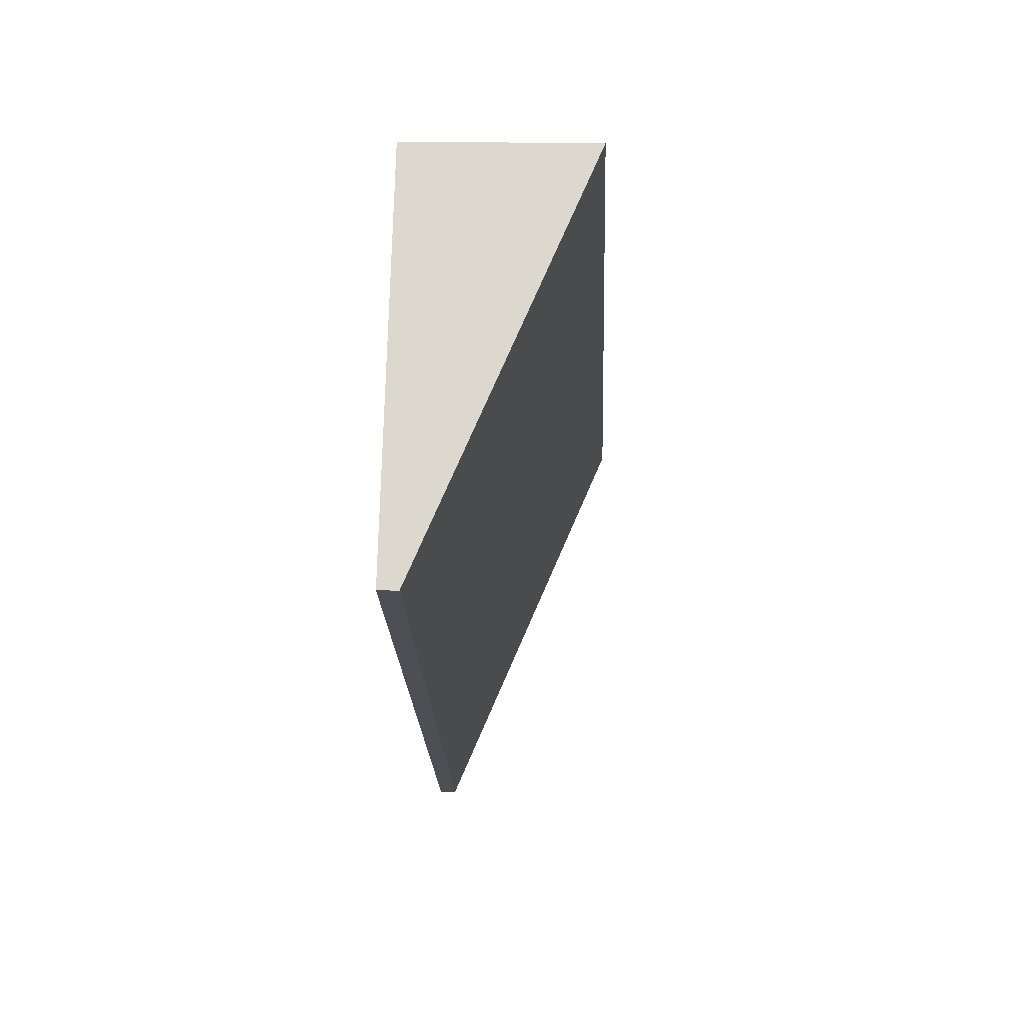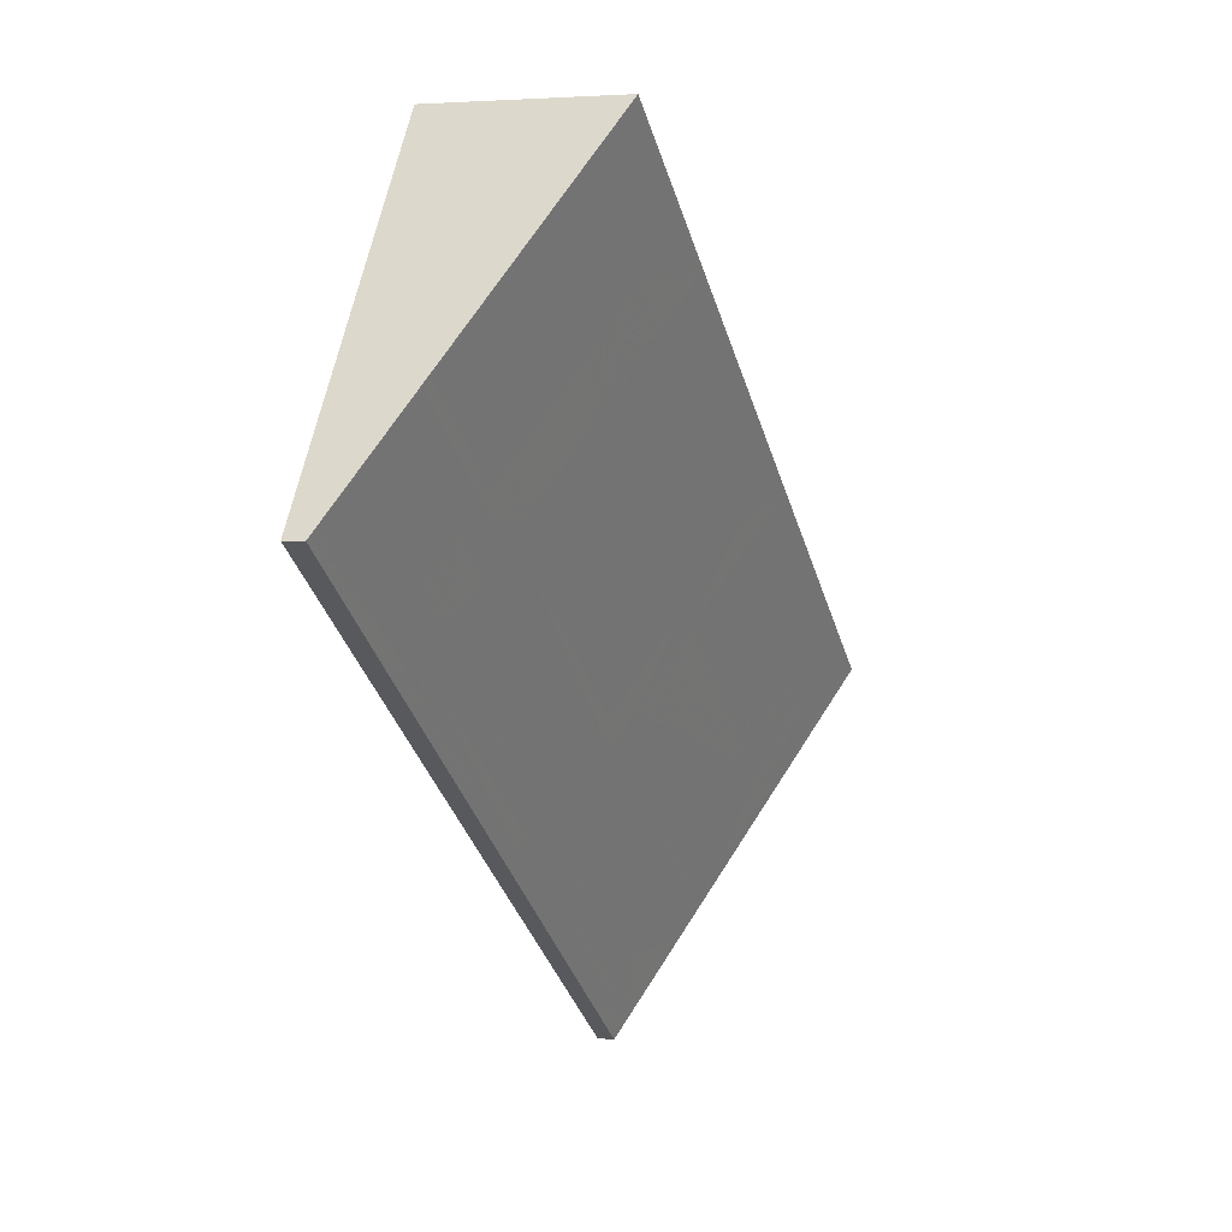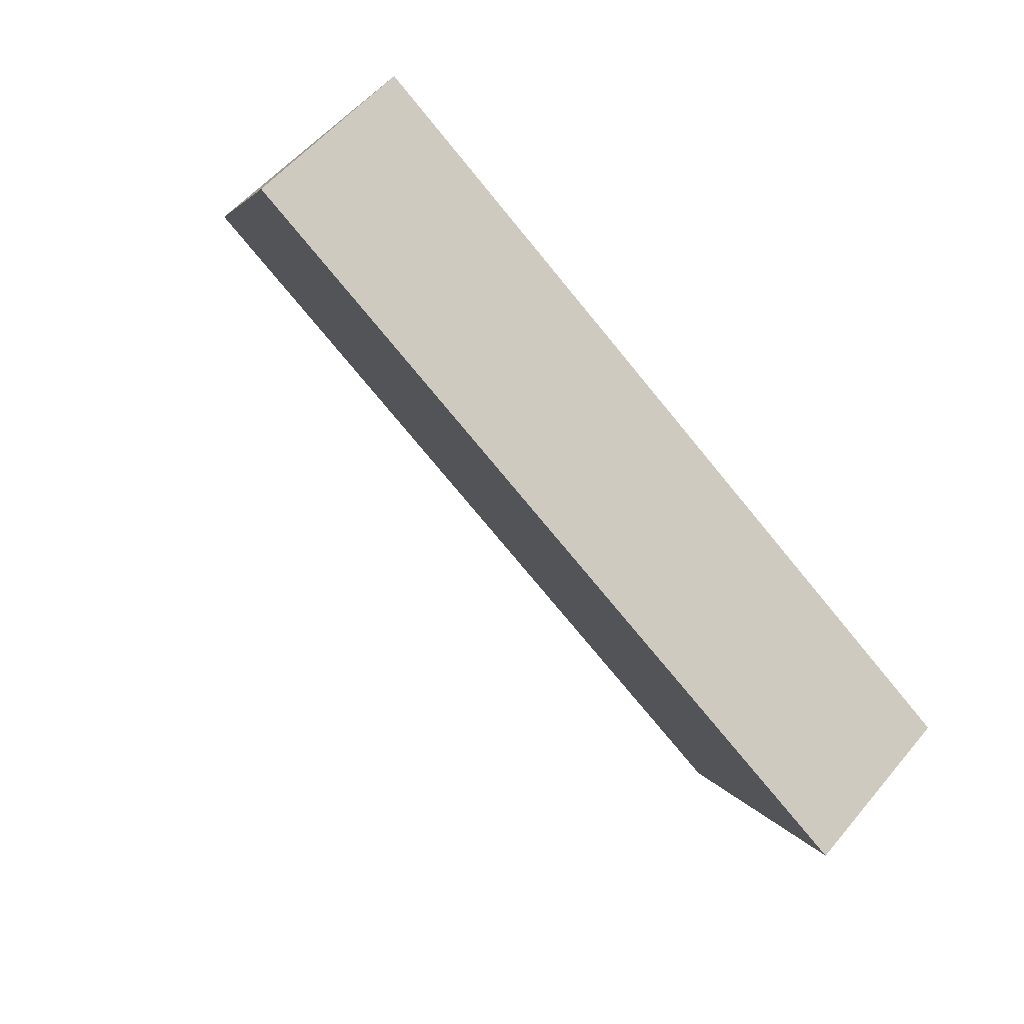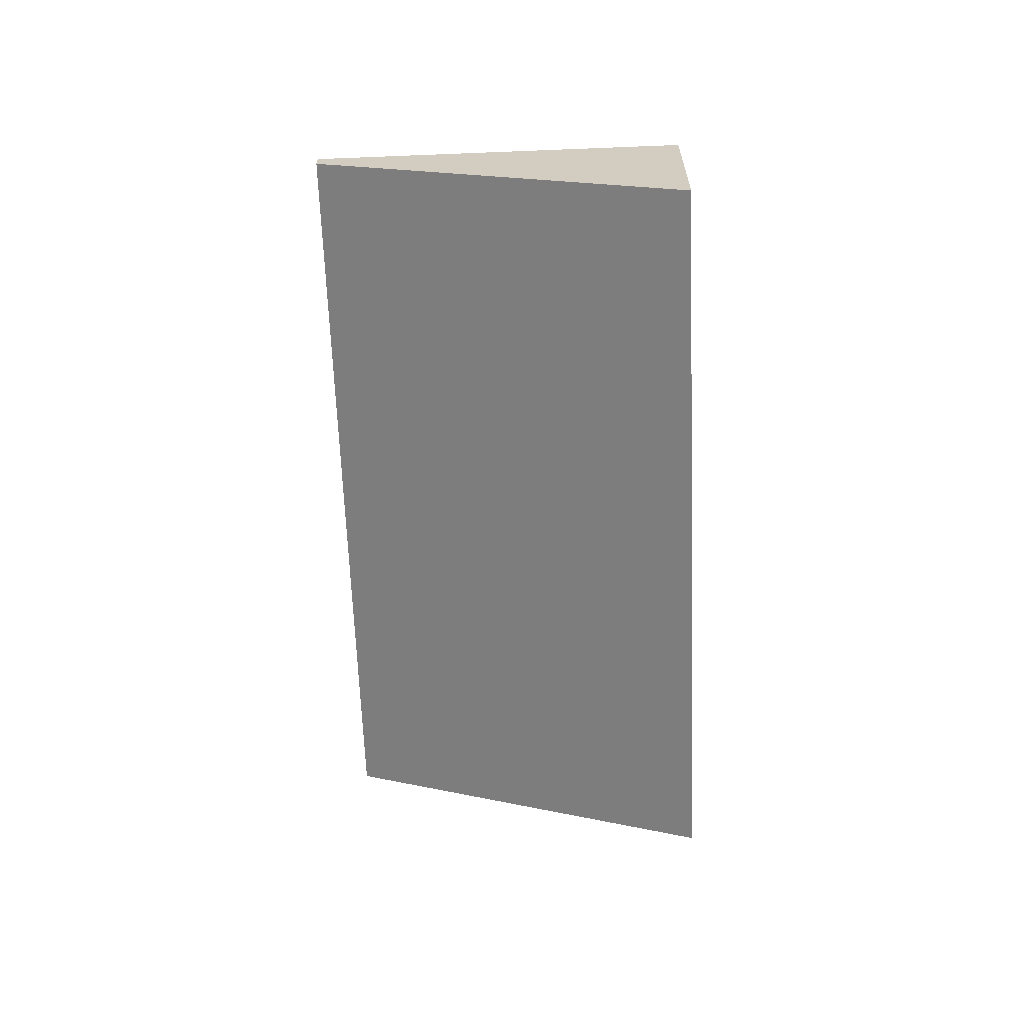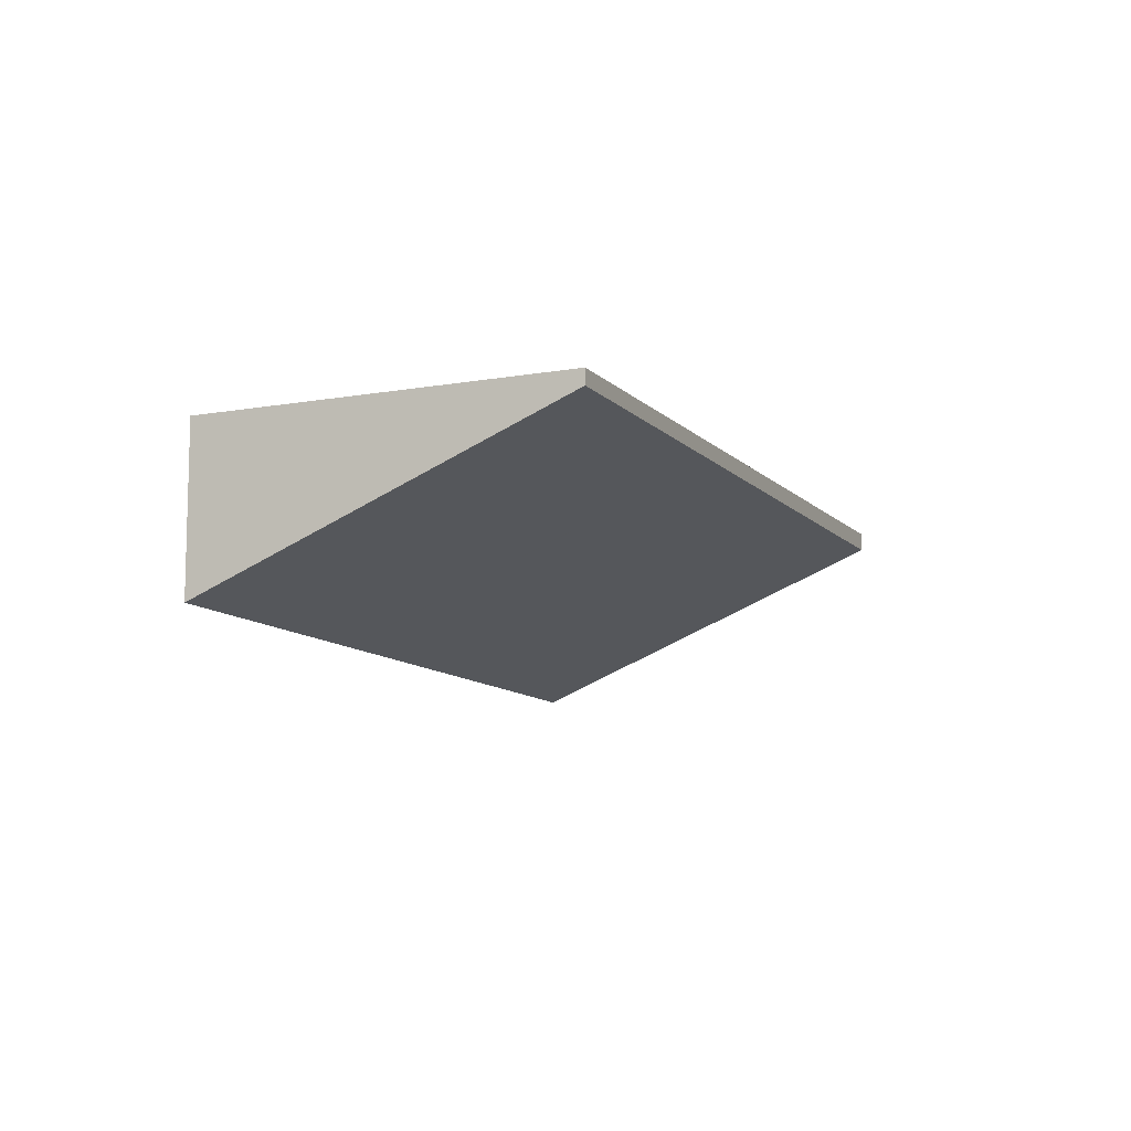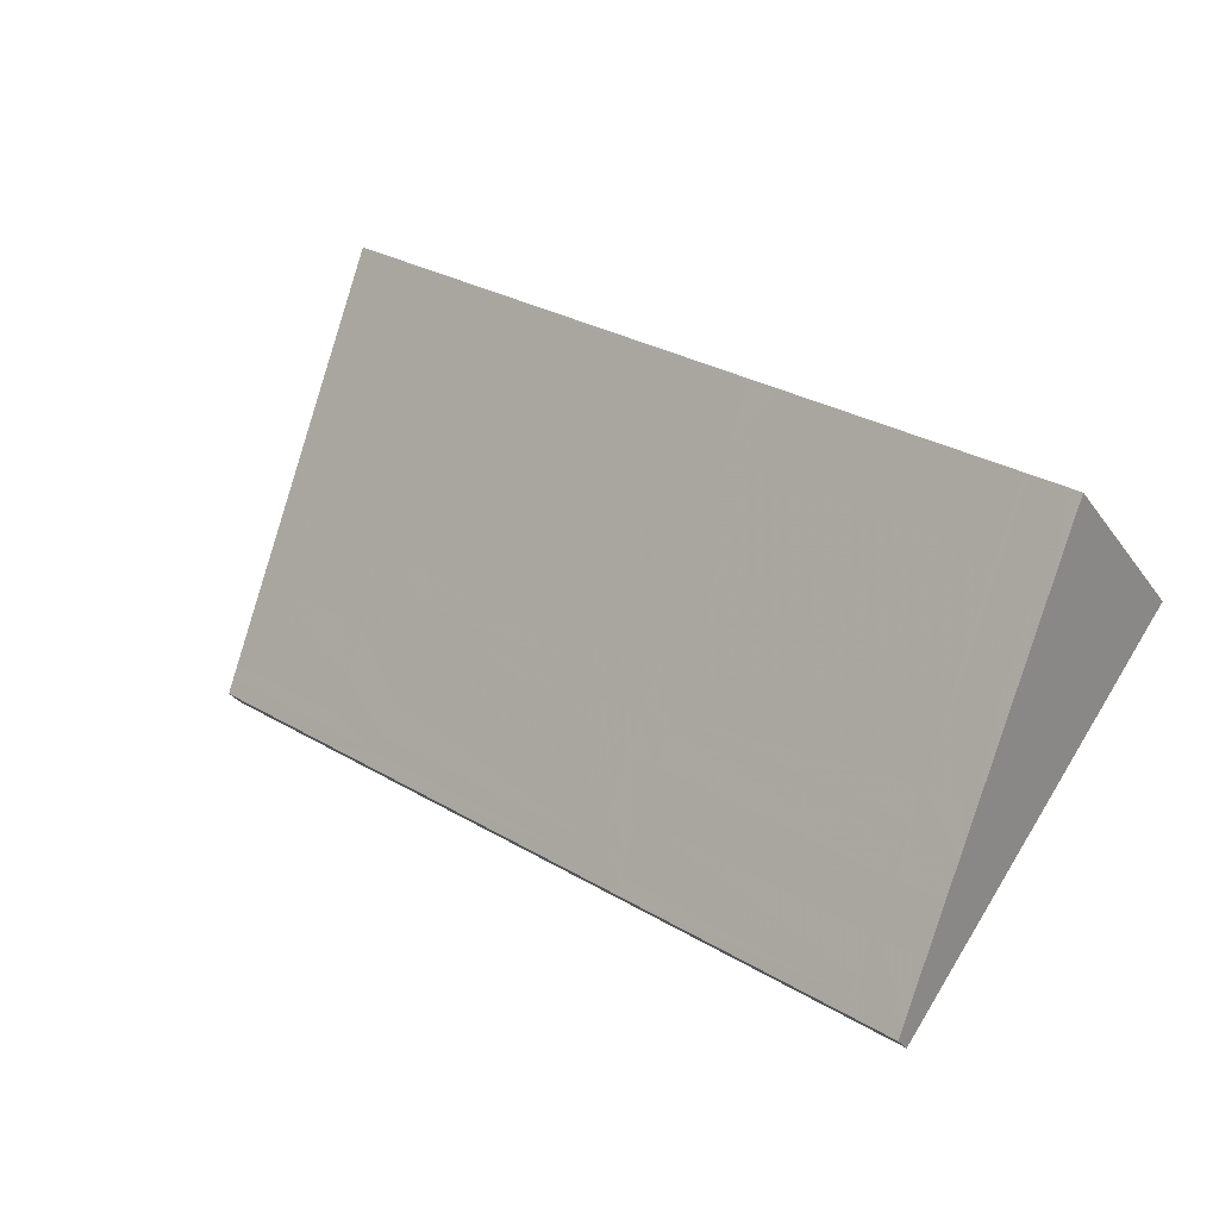
<metadata>
{"format":"obj","ext":"obj","renderer":"f3d","projection":"perspective","resolution":1024,"background":"white","views":[{"elev":17.5,"azim":92.6,"up":"+Y"},{"elev":3.0,"azim":109.2,"up":"+Y"},{"elev":54.1,"azim":-141.5,"up":"+Y"},{"elev":-64.7,"azim":128.1,"up":"+Z"},{"elev":-10.5,"azim":-29.6,"up":"+Z"},{"elev":-30.8,"azim":-151.4,"up":"+Y"}]}
</metadata>
<code>
v -2239 -480.8 -0.2689
v -2248 -487.4 -0.2244
v -2251 -482.8 -2.488
v -2242 -476.2 -2.529
v -2251 -482.8 -2.469
v -2242 -476.2 -2.513
v -2242 -476.2 -2.513
v -2242 -476.2 -2.529
v -2239 -480.8 -0.2688
v -2249 -486.2 -0.8051
v -2240 -479.6 -0.8495
v -2240 -479.6 -0.8497
v -2239 -480.6 -0.3427
v -2248 -487.2 -0.3019
v -2239 -480.6 -0.3428
v -2247 -486.9 -0.2273
v -2247 -486.8 -0.3046
v -2248 -485.8 -0.8081
v -2248 -487.1 -0.3025
v -2248 -487.3 -0.225
v -2249 -486.1 -0.8058
v -2251 -482.4 -2.472
v -2251 -482.3 -2.491
v -2251 -482.7 -2.489
v -2251 -482.7 -2.469
v -2251 -483.4 -2.139
v -2251 -483.5 -2.138
v -2250 -483 -2.141
v -2242 -476.9 -2.179
v -2241 -476.9 -2.179
v -2241 -480.7 -0.8419
v -2243 -478 -2.172
v -2244 -477.4 -2.505
v -2244 -477.3 -2.522
v -2240 -481.8 -0.3356
v -2240 -481.9 -0.2611
v -2249 -485.3 -1.191
v -2249 -485.4 -1.19
v -2249 -485 -1.193
v -2240 -478.8 -1.231
v -2242 -480 -1.224
v -2240 -478.8 -1.231
v -2244 -478.5 -2.169
v -2242 -480.5 -1.221
v -2244 -477.8 -2.519
v -2244 -477.9 -2.502
v -2242 -481.2 -0.8385
v -2241 -482.3 -0.3325
v -2241 -482.4 -0.2577
v -2246 -482.9 -1.206
v -2247 -481 -2.154
v -2248 -480.3 -2.485
v -2248 -480.3 -2.503
v -2245 -484.8 -0.3171
v -2245 -483.7 -0.8217
v -2244 -484.9 -0.241
v -2247 -480.8 -2.155
v -2246 -482.7 -1.207
v -2247 -480.1 -2.505
v -2247 -480.1 -2.487
v -2245 -483.5 -0.8234
v -2244 -484.5 -0.3187
v -2244 -484.7 -0.2427
v -2245 -484.2 -0.5831
v -2248 -486.2 -0.5705
v -2242 -481.7 -0.5985
v -2245 -484 -0.5846
v -2241 -481.2 -0.6016
v -2239 -480.1 -0.6088
v -2239 -480.1 -0.6086
v -2248 -486.6 -0.5684
v -2248 -486.7 -0.5678
v -2247 -486.8 -0.3043
v -2248 -486.3 -0.5703
v -2251 -482.4 -2.471
v -2251 -482.4 -2.491
v -2250 -483.1 -2.141
v -2249 -485 -1.193
v -2248 -485.8 -0.8078
v -2247 -487 -0.227
v -2247 -482 -1.67
v -2249 -484 -1.657
v -2243 -479.5 -1.685
v -2246 -481.8 -1.672
v -2249 -484.1 -1.657
v -2250 -484.4 -1.655
v -2250 -484.5 -1.655
v -2241 -477.9 -1.696
v -2242 -479 -1.689
v -2241 -477.9 -1.696
v -2241 -480.3 -1.07
v -2242 -480.8 -1.067
v -2246 -483.3 -1.052
v -2248 -485.3 -1.039
v -2245 -483 -1.054
v -2248 -485.3 -1.039
v -2249 -485.6 -1.037
v -2249 -485.7 -1.037
v -2240 -479.1 -1.078
v -2240 -479.1 -1.078
v -2247 -482 -1.67
v -2247 -481 -2.154
v -2248 -480.4 -2.485
v -2248 -480.3 -2.503
v -2245 -484.2 -0.583
v -2245 -483.7 -0.8217
v -2244 -484.9 -0.2409
v -2245 -484.8 -0.3171
v -2246 -483.3 -1.052
v -2246 -483 -1.206
v -2242 -480.9 -1.006
v -2241 -480.4 -1.009
v -2246 -483.4 -0.989
v -2246 -483.4 -0.9891
v -2245 -483.1 -0.9908
v -2249 -485.8 -0.9731
v -2248 -485.5 -0.9752
v -2249 -485.9 -0.9725
v -2248 -485.4 -0.9754
v -2240 -479.3 -1.017
v -2240 -479.2 -1.017
v -2245 -484.6 -0.3976
v -2245 -484.6 -0.3975
v -2241 -482.1 -0.4129
v -2244 -484.3 -0.3991
v -2241 -481.6 -0.4161
v -2239 -480.4 -0.4233
v -2239 -480.5 -0.4231
v -2248 -487 -0.3829
v -2248 -487.1 -0.3823
v -2247 -486.6 -0.385
v -2248 -486.7 -0.3848
v -2239 -480.8 -0.2688
v -2239 -480.8 -0.2689
v -2239 -480.8 0
v -2239 -480.8 0
v -2248 -487.2 -0.3019
v -2248 -487.4 -0.2244
v -2248 -487.4 0
v -2248 -487.2 0
v -2251 -482.7 -2.489
v -2251 -482.8 -2.488
v -2251 -482.8 0
v -2251 -482.7 0
v -2242 -476.2 -2.513
v -2242 -476.2 -2.529
v -2242 -476.2 0
v -2242 -476.2 0
v -2251 -482.8 -2.488
v -2251 -482.8 -2.469
v -2251 -482.8 0
v -2251 -482.8 0
v -2241 -476.9 -2.179
v -2242 -476.2 -2.513
v -2242 -476.2 0
v -2241 -476.9 4.441e-16
v -2242 -476.2 -2.529
v -2242 -476.2 -2.529
v -2242 -476.2 0
v -2242 -476.2 0
v -2240 -481.9 -0.2611
v -2239 -480.8 -0.2688
v -2239 -480.8 0
v -2240 -481.9 0
v -2249 -485.9 -0.9725
v -2249 -486.2 -0.8051
v -2249 -486.2 0
v -2249 -485.9 -1.11e-16
v -2239 -480.1 -0.6088
v -2240 -479.6 -0.8497
v -2240 -479.6 0
v -2239 -480.1 0
v -2248 -487.1 -0.3823
v -2248 -487.2 -0.3019
v -2248 -487.2 0
v -2248 -487.1 0
v -2239 -480.8 -0.2689
v -2239 -480.6 -0.3428
v -2239 -480.6 5.551e-17
v -2239 -480.8 0
v -2247 -487 -0.227
v -2247 -486.9 -0.2273
v -2247 -486.9 0
v -2247 -487 0
v -2248 -487.4 -0.2244
v -2248 -487.3 -0.225
v -2248 -487.3 -2.776e-17
v -2248 -487.4 0
v -2248 -480.3 -2.503
v -2251 -482.3 -2.491
v -2251 -482.3 0
v -2248 -480.3 0
v -2251 -482.4 -2.491
v -2251 -482.7 -2.489
v -2251 -482.7 0
v -2251 -482.4 4.441e-16
v -2251 -482.8 -2.469
v -2251 -483.5 -2.138
v -2251 -483.5 0
v -2251 -482.8 0
v -2241 -477.9 -1.696
v -2241 -476.9 -2.179
v -2241 -476.9 4.441e-16
v -2241 -477.9 0
v -2242 -476.2 -2.529
v -2244 -477.3 -2.522
v -2244 -477.3 0
v -2242 -476.2 0
v -2241 -482.4 -0.2577
v -2240 -481.9 -0.2611
v -2240 -481.9 0
v -2241 -482.4 0
v -2250 -484.5 -1.655
v -2249 -485.4 -1.19
v -2249 -485.4 0
v -2250 -484.5 0
v -2240 -479.1 -1.078
v -2240 -478.8 -1.231
v -2240 -478.8 -2.22e-16
v -2240 -479.1 2.22e-16
v -2244 -477.3 -2.522
v -2244 -477.8 -2.519
v -2244 -477.8 4.441e-16
v -2244 -477.3 0
v -2244 -484.7 -0.2427
v -2241 -482.4 -0.2577
v -2241 -482.4 0
v -2244 -484.7 0
v -2247 -480.1 -2.505
v -2248 -480.3 -2.503
v -2248 -480.3 0
v -2247 -480.1 0
v -2244 -484.9 -0.2409
v -2244 -484.9 -0.241
v -2244 -484.9 0
v -2244 -484.9 0
v -2244 -477.8 -2.519
v -2247 -480.1 -2.505
v -2247 -480.1 0
v -2244 -477.8 4.441e-16
v -2244 -484.9 -0.241
v -2244 -484.7 -0.2427
v -2244 -484.7 0
v -2244 -484.9 0
v -2239 -480.4 -0.4233
v -2239 -480.1 -0.6088
v -2239 -480.1 0
v -2239 -480.4 0
v -2249 -486.2 -0.8051
v -2248 -486.7 -0.5678
v -2248 -486.7 0
v -2249 -486.2 0
v -2251 -482.3 -2.491
v -2251 -482.4 -2.491
v -2251 -482.4 4.441e-16
v -2251 -482.3 0
v -2248 -487.3 -0.225
v -2247 -487 -0.227
v -2247 -487 0
v -2248 -487.3 -2.776e-17
v -2251 -483.5 -2.138
v -2250 -484.5 -1.655
v -2250 -484.5 0
v -2251 -483.5 0
v -2240 -478.8 -1.231
v -2241 -477.9 -1.696
v -2241 -477.9 0
v -2240 -478.8 -2.22e-16
v -2249 -485.4 -1.19
v -2249 -485.7 -1.037
v -2249 -485.7 0
v -2249 -485.4 0
v -2240 -479.2 -1.017
v -2240 -479.1 -1.078
v -2240 -479.1 2.22e-16
v -2240 -479.2 0
v -2248 -480.3 -2.503
v -2248 -480.3 -2.503
v -2248 -480.3 0
v -2248 -480.3 0
v -2247 -486.9 -0.2273
v -2244 -484.9 -0.2409
v -2244 -484.9 0
v -2247 -486.9 0
v -2249 -485.7 -1.037
v -2249 -485.9 -0.9725
v -2249 -485.9 -1.11e-16
v -2249 -485.7 0
v -2240 -479.6 -0.8497
v -2240 -479.2 -1.017
v -2240 -479.2 0
v -2240 -479.6 0
v -2239 -480.6 -0.3428
v -2239 -480.4 -0.4233
v -2239 -480.4 0
v -2239 -480.6 5.551e-17
v -2248 -486.7 -0.5678
v -2248 -487.1 -0.3823
v -2248 -487.1 0
v -2248 -486.7 0
v -2239 -480.8 0
v -2248 -487.4 0
v -2251 -482.8 0
v -2242 -476.2 0
f 70 11 12 69
f 8 4 6 7
f 34 8 7 33
f 68 31 11 70
f 33 7 29 32
f 29 7 6 30
f 35 13 9 36
f 15 1 9 13
f 20 2 14 19
f 72 10 21 71
f 73 17 16 80
f 79 18 65 74
f 25 5 3 24
f 27 5 25 26
f 76 23 22 75
f 75 22 28 77
f 87 27 26 86
f 85 77 28 82
f 89 32 29 88
f 88 29 30 90
f 81 51 57 84
f 60 52 53 59
f 64 55 61 67
f 57 51 52 60
f 63 56 54 62
f 98 38 37 97
f 96 78 39 94
f 91 41 40 99
f 99 40 42 100
f 93 50 58 95
f 83 43 32 89
f 45 34 33 46
f 66 47 31 68
f 46 33 32 43
f 48 35 36 49
f 92 44 41 91
f 102 51 81 101
f 104 53 52 103
f 106 55 64 105
f 103 52 51 102
f 108 54 56 107
f 110 50 93 109
f 84 57 43 83
f 59 45 46 60
f 67 61 47 66
f 60 46 43 57
f 62 48 49 63
f 95 58 44 92
f 123 105 64 122
f 125 67 66 124
f 122 64 67 125
f 124 66 68 126
f 128 70 69 127
f 126 68 70 128
f 130 72 71 129
f 132 74 65 131
f 129 71 74 132
f 75 25 24 76
f 77 26 25 75
f 86 26 77 85
f 97 37 78 96
f 80 20 19 73
f 74 71 21 79
f 101 81 50 110
f 83 44 58 84
f 85 78 37 86
f 86 37 38 87
f 82 39 78 85
f 88 40 41 89
f 90 42 40 88
f 84 58 50 81
f 89 41 44 83
f 112 31 47 111
f 114 55 106 113
f 111 47 61 115
f 117 79 21 116
f 116 21 10 118
f 119 18 79 117
f 120 11 31 112
f 121 12 11 120
f 115 61 55 114
f 101 82 28 102
f 103 22 23 104
f 105 65 18 106
f 102 28 22 103
f 107 16 17 108
f 109 94 39 110
f 131 65 105 123
f 110 39 82 101
f 113 106 18 119
f 111 92 91 112
f 113 109 93 114
f 115 95 92 111
f 116 97 96 117
f 118 98 97 116
f 117 96 94 119
f 112 91 99 120
f 120 99 100 121
f 114 93 95 115
f 119 94 109 113
f 122 54 108 123
f 124 48 62 125
f 125 62 54 122
f 126 35 48 124
f 127 15 13 128
f 128 13 35 126
f 129 19 14 130
f 131 17 73 132
f 132 73 19 129
f 123 108 17 131
f 134 135 136 133
f 138 139 140 137
f 142 143 144 141
f 146 147 148 145
f 150 151 152 149
f 154 155 156 153
f 158 159 160 157
f 162 163 164 161
f 166 167 168 165
f 170 171 172 169
f 174 175 176 173
f 178 179 180 177
f 182 183 184 181
f 186 187 188 185
f 190 191 192 189
f 194 195 196 193
f 198 199 200 197
f 202 203 204 201
f 206 207 208 205
f 210 211 212 209
f 214 215 216 213
f 218 219 220 217
f 222 223 224 221
f 226 227 228 225
f 230 231 232 229
f 234 235 236 233
f 238 239 240 237
f 242 243 244 241
f 246 247 248 245
f 250 251 252 249
f 254 255 256 253
f 258 259 260 257
f 262 263 264 261
f 266 267 268 265
f 270 271 272 269
f 274 275 276 273
f 278 279 280 277
f 282 283 284 281
f 286 287 288 285
f 290 291 292 289
f 294 295 296 293
f 298 299 300 297
f 302 303 304 301

</code>
